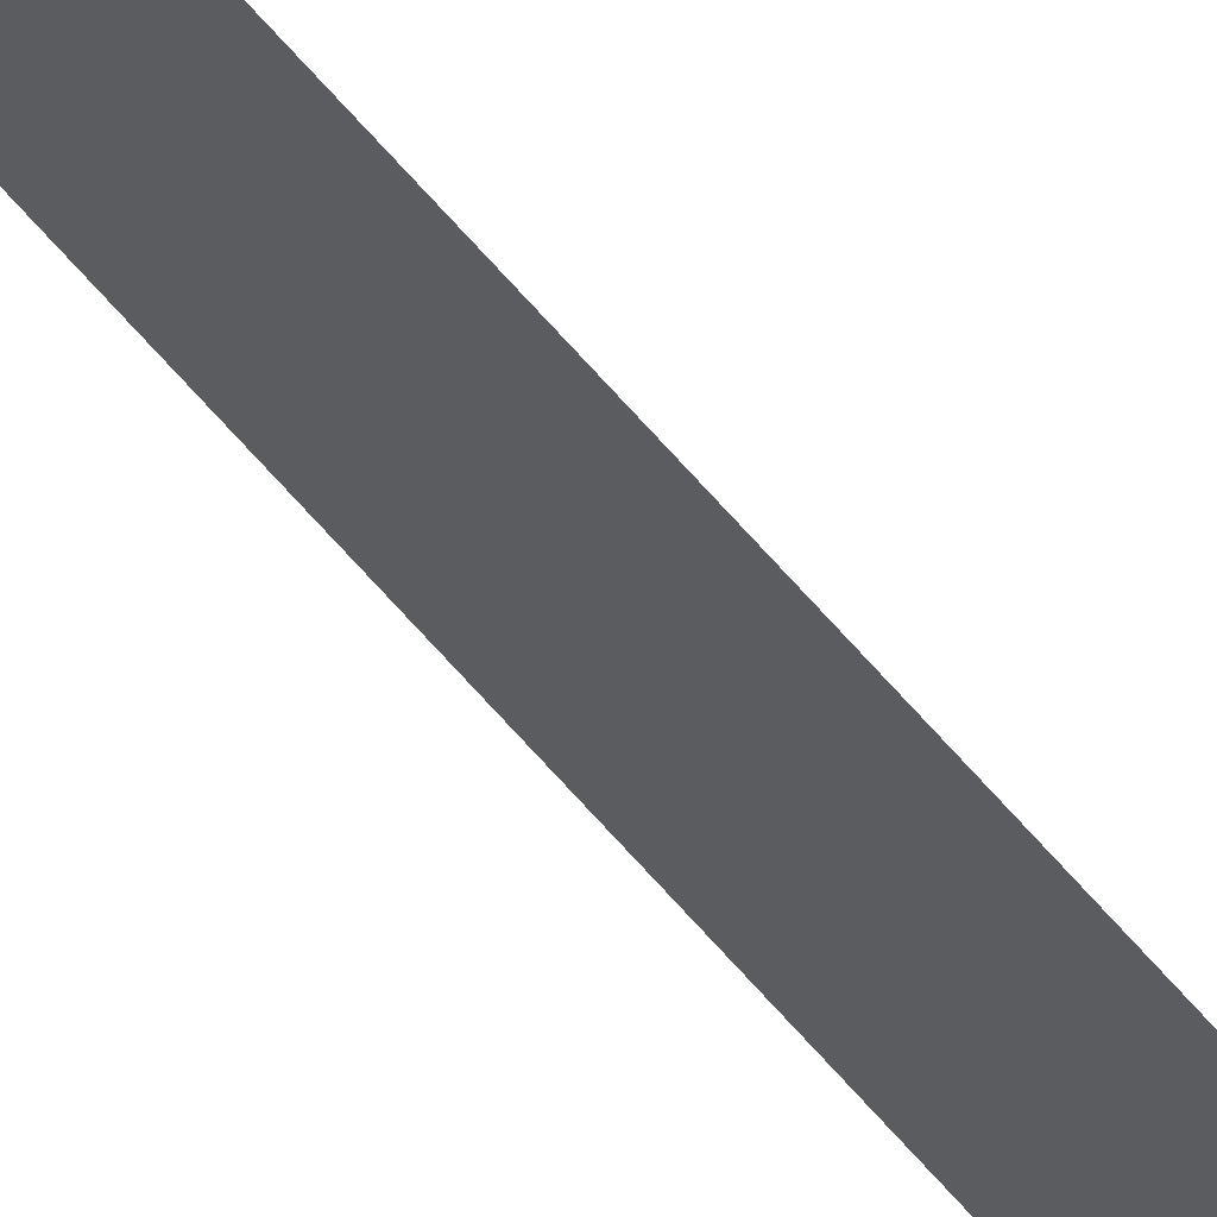
<metadata>
{"format":"obj","ext":"obj","renderer":"f3d","projection":"perspective","resolution":1024,"background":"white","views":[{"elev":61.2,"azim":-39.6,"up":"+Z"}]}
</metadata>
<code>
v 13.79 25.75 -65.32
v 13.79 30.75 -65.32
v 13.79 25.75 -65.34
v 13.79 30.75 -65.34
v 13.79 25.75 -65.34
v 13.79 30.75 -65.34
v 13.79 25.75 -65.32
v 13.79 30.75 -65.32
f 1 2 3
f 3 2 4
f 5 6 7
f 7 6 8

</code>
